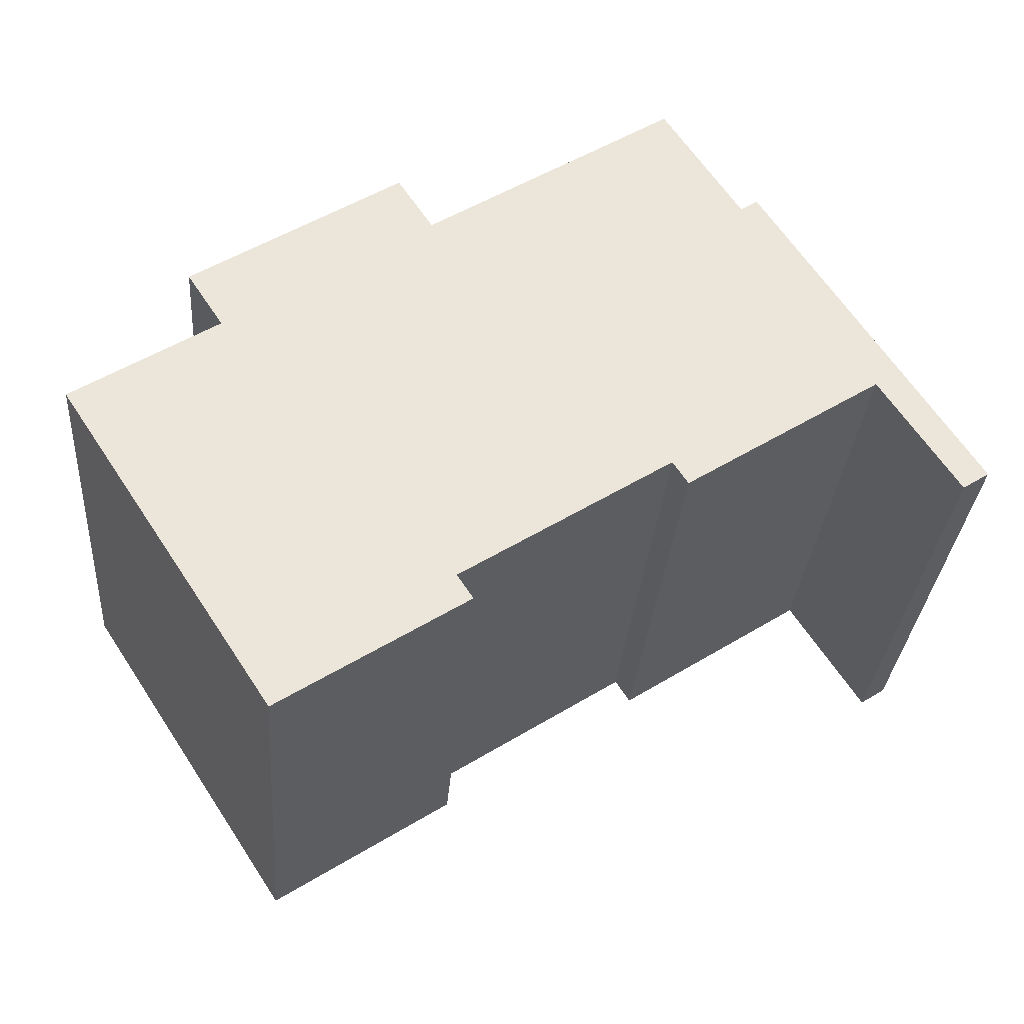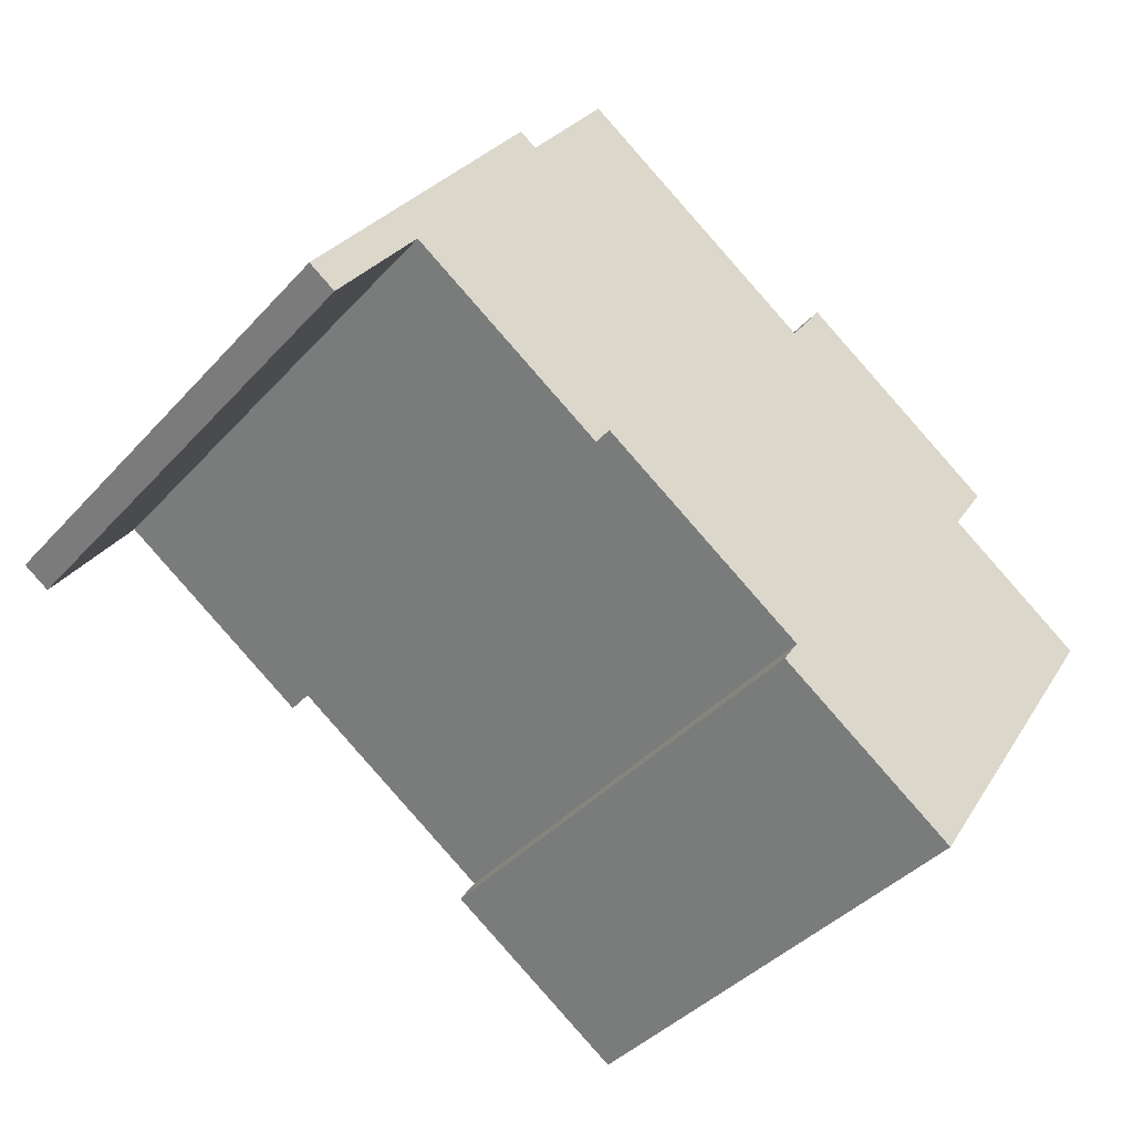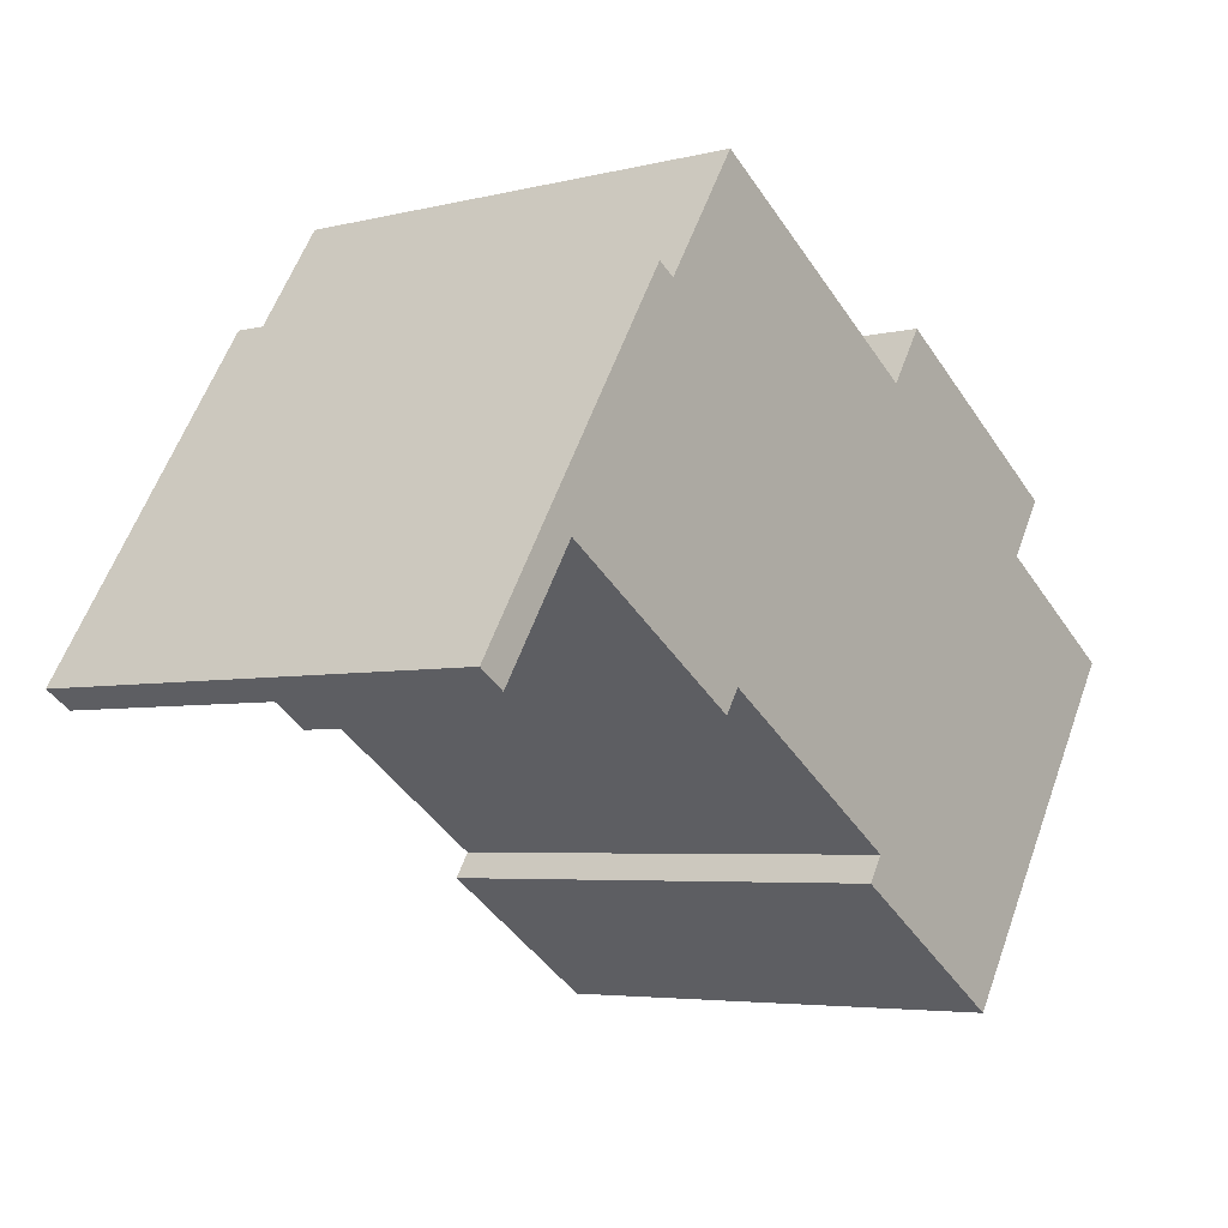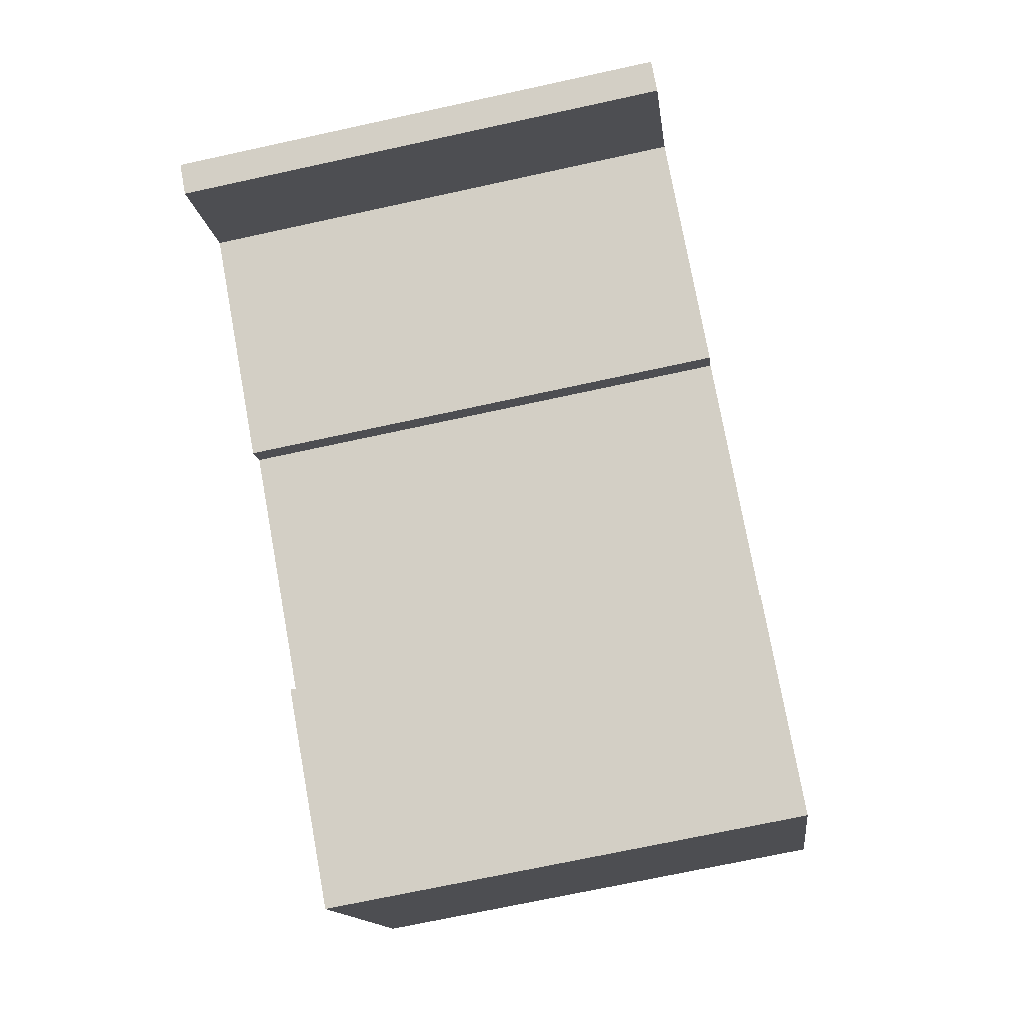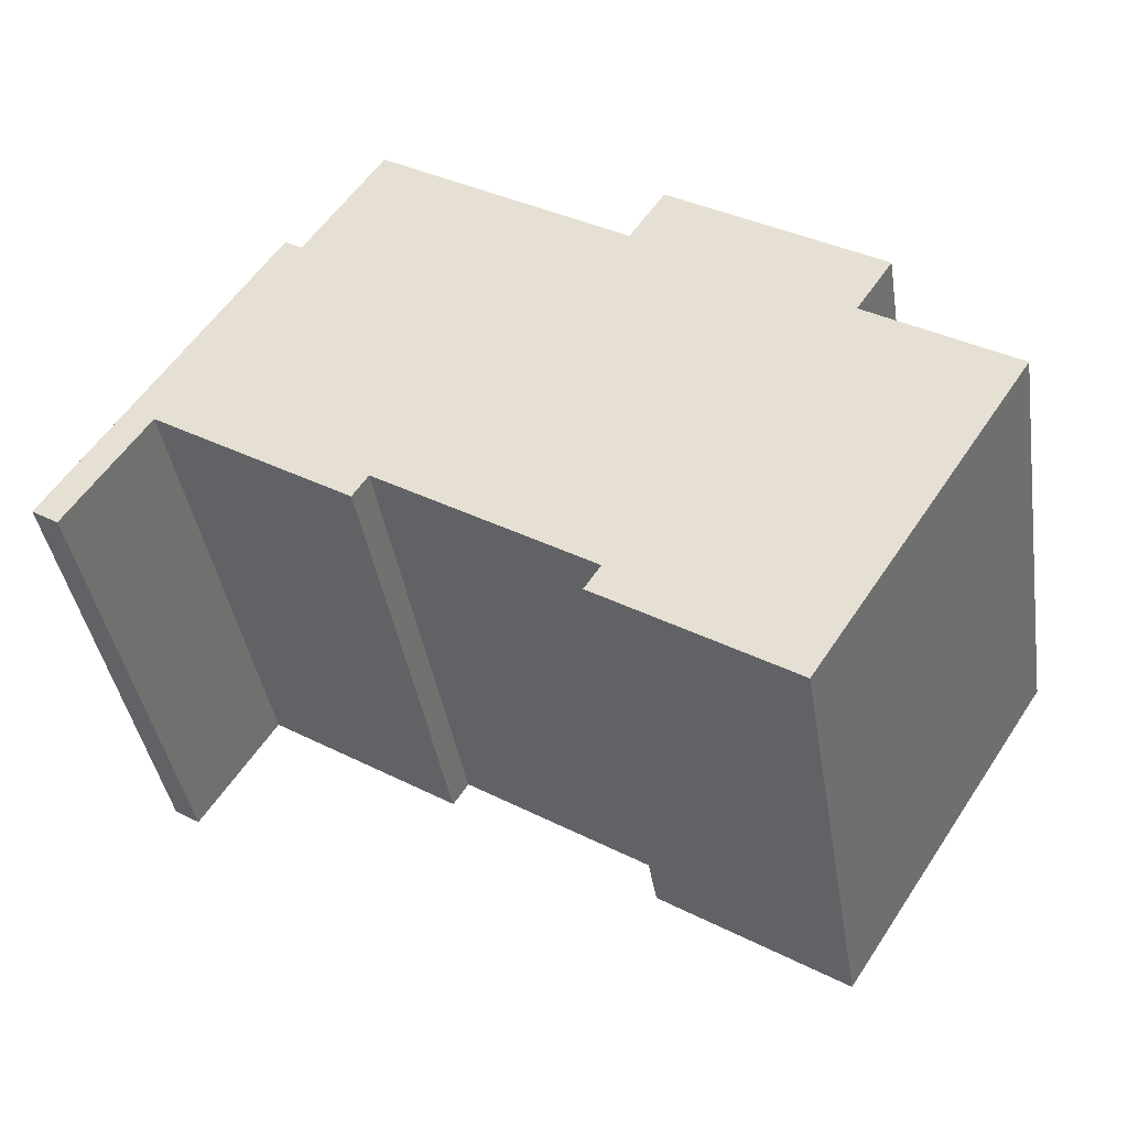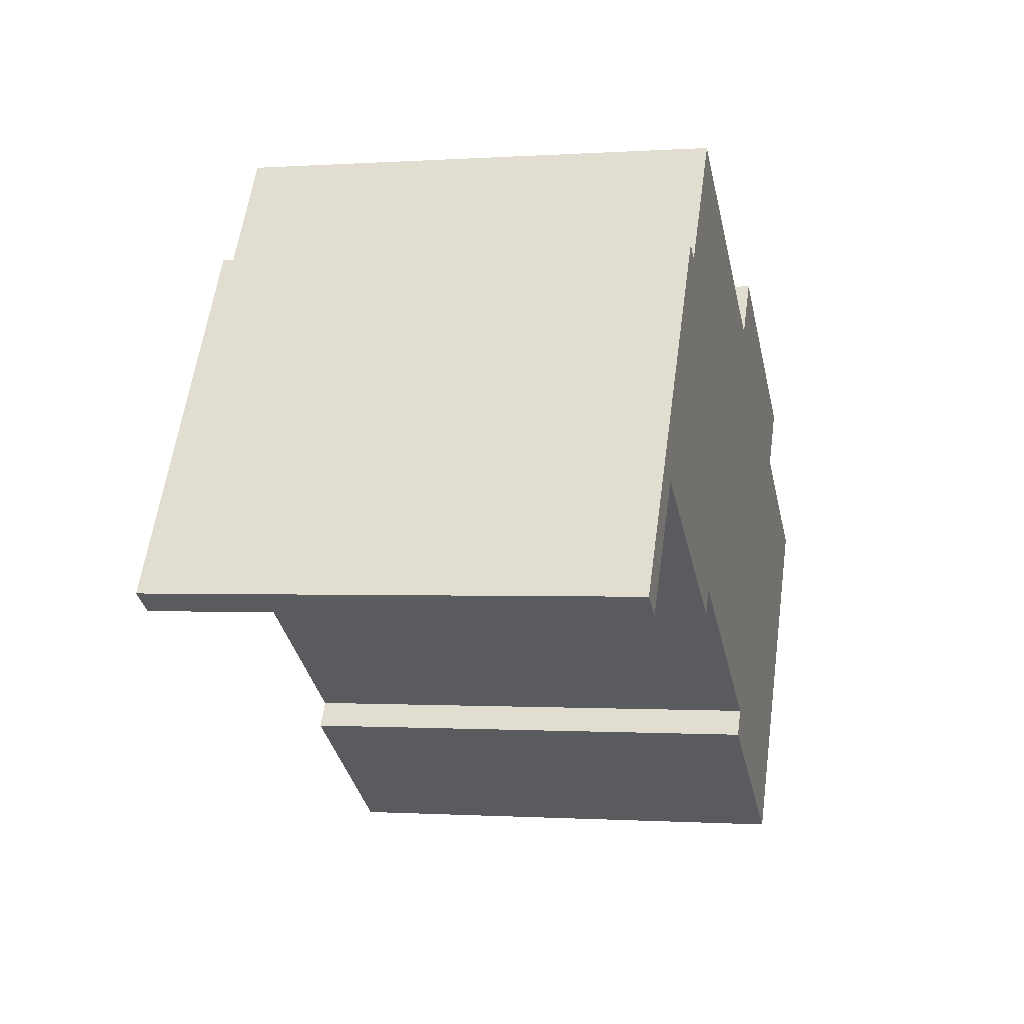
<metadata>
{"format":"obj","ext":"obj","renderer":"f3d","projection":"perspective","resolution":1024,"background":"white","views":[{"elev":-31.2,"azim":175.6,"up":"+Z"},{"elev":-41.2,"azim":-38.1,"up":"+Z"},{"elev":-4.7,"azim":-51.5,"up":"+Z"},{"elev":-70.8,"azim":-77.7,"up":"+Z"},{"elev":-41.1,"azim":9.1,"up":"+Z"},{"elev":-0.7,"azim":-75.6,"up":"+Z"}]}
</metadata>
<code>
v  22.29 13.28 5.497
v  15.49 13.28 7.757
v  16.47 13.28 9.273
v  21.28 13.28 3.941
v  6.395 13.28 8.91
v  8.562 13.28 12.25
v  25.3 13.28 1.334
v  2.068 13.28 3.223
v  5.915 13.28 9.221
v  2.886 13.28 2.854
v  8.774 13.28 -0.035
v  12.5 13.28 -2.451
v  14.61 13.28 -3.823
v  19.31 13.28 -7.841
v  11.2 13.28 -1.61
v  14.17 13.28 -4.508
v  8.35 13.28 -0.69
v  0 13.28 8.133e-16
v  2.812 13.28 2.74
v  0.728 13.28 -0.473
v  8.35 4.225e-17 -0.69
v  2.886 -1.748e-16 2.854
v  0.728 2.896e-17 -0.473
v  0 0 0
v  19.31 4.801e-16 -7.841
v  14.17 2.76e-16 -4.508
v  14.61 2.341e-16 -3.823
v  8.774 2.143e-18 -0.035
v  12.5 1.501e-16 -2.451
v  11.2 9.858e-17 -1.61
v  2.812 -1.678e-16 2.74
v  22.29 -3.366e-16 5.497
v  21.28 -2.413e-16 3.941
v  25.3 -8.168e-17 1.334
v  5.915 -5.646e-16 9.221
v  2.068 -1.974e-16 3.223
v  6.395 -5.456e-16 8.91
v  8.562 -7.502e-16 12.25
v  15.49 -4.75e-16 7.757
v  16.47 -5.678e-16 9.273
g defaultobject
f 1 2 3
f 2 1 4
f 2 5 6
f 5 2 4
f 5 4 7
f 5 8 9
f 8 5 7
f 8 7 10
f 10 7 11
f 11 7 12
f 12 7 13
f 13 7 14
f 11 12 15
f 13 14 16
f 17 10 11
f 10 18 8
f 18 10 19
f 18 19 20
f 21 10 17
f 10 21 22
f 23 18 20
f 18 23 24
f 25 16 14
f 16 25 26
f 27 12 13
f 12 27 15
f 15 27 11
f 11 27 28
f 28 27 29
f 28 29 30
f 22 19 10
f 19 22 20
f 20 22 23
f 23 22 31
f 32 4 1
f 4 32 33
f 34 14 7
f 14 34 25
f 28 17 11
f 17 28 21
f 24 8 18
f 8 24 9
f 9 24 35
f 35 24 36
f 37 6 5
f 6 37 38
f 39 3 2
f 3 39 40
f 26 13 16
f 13 26 27
f 35 5 9
f 5 35 37
f 38 2 6
f 2 38 39
f 40 1 3
f 1 40 32
f 33 7 4
f 7 33 34
f 38 27 39
f 27 38 29
f 29 38 30
f 30 38 28
f 28 38 37
f 28 37 21
f 21 37 22
f 22 37 35
f 22 35 36
f 22 36 31
f 31 36 23
f 23 36 24
f 40 33 32
f 33 40 25
f 25 40 27
f 25 27 26
f 27 40 39
f 25 34 33

</code>
